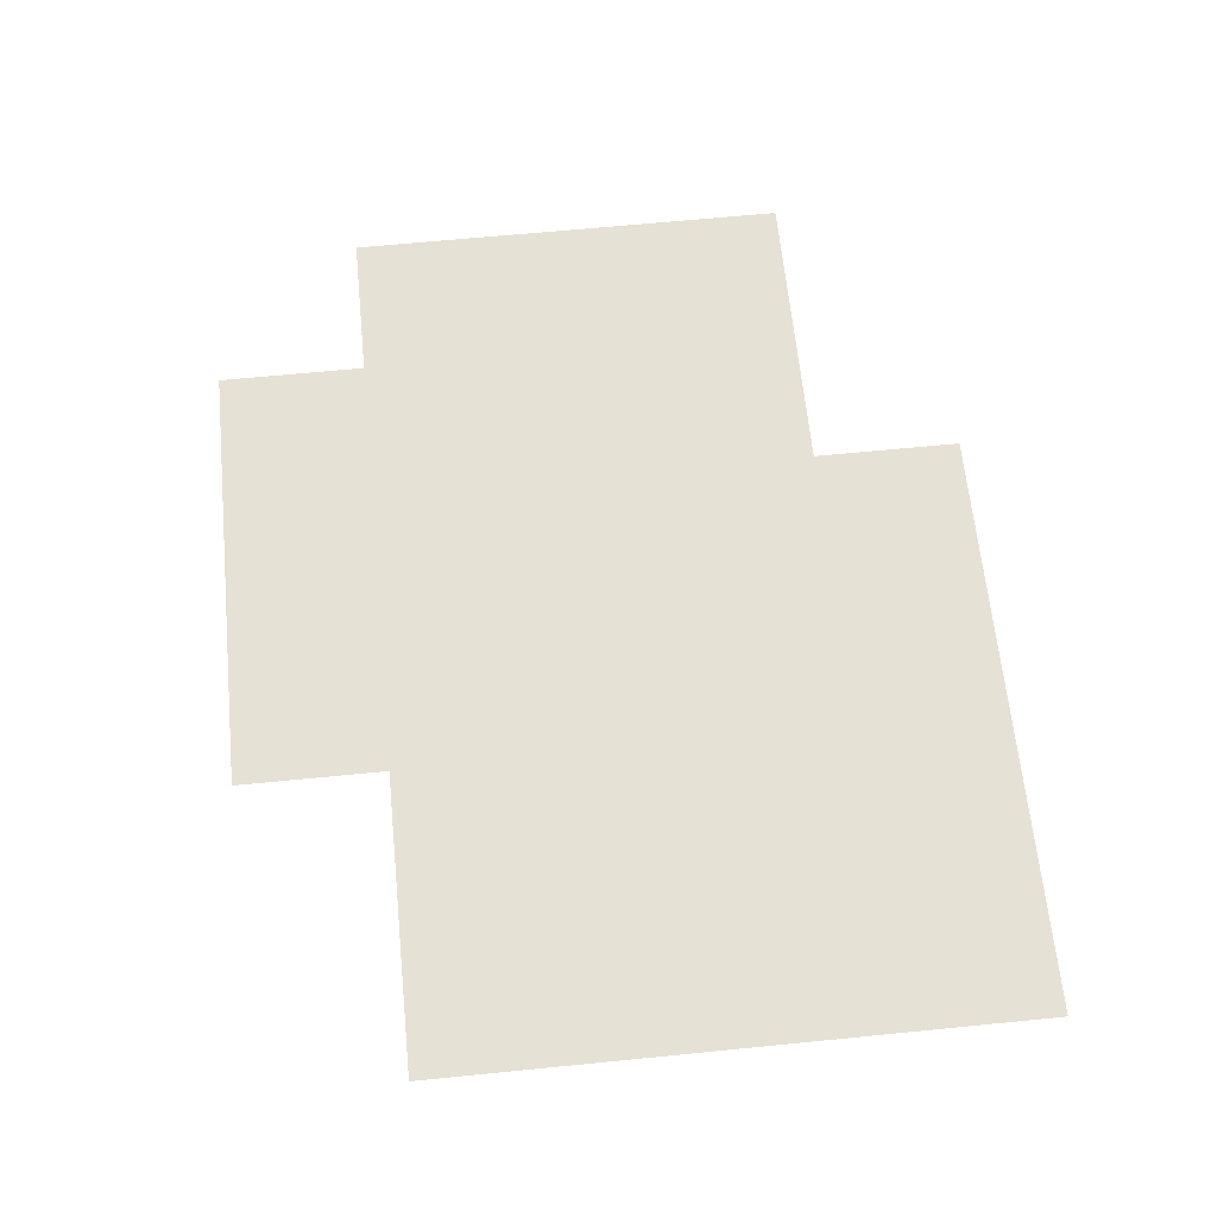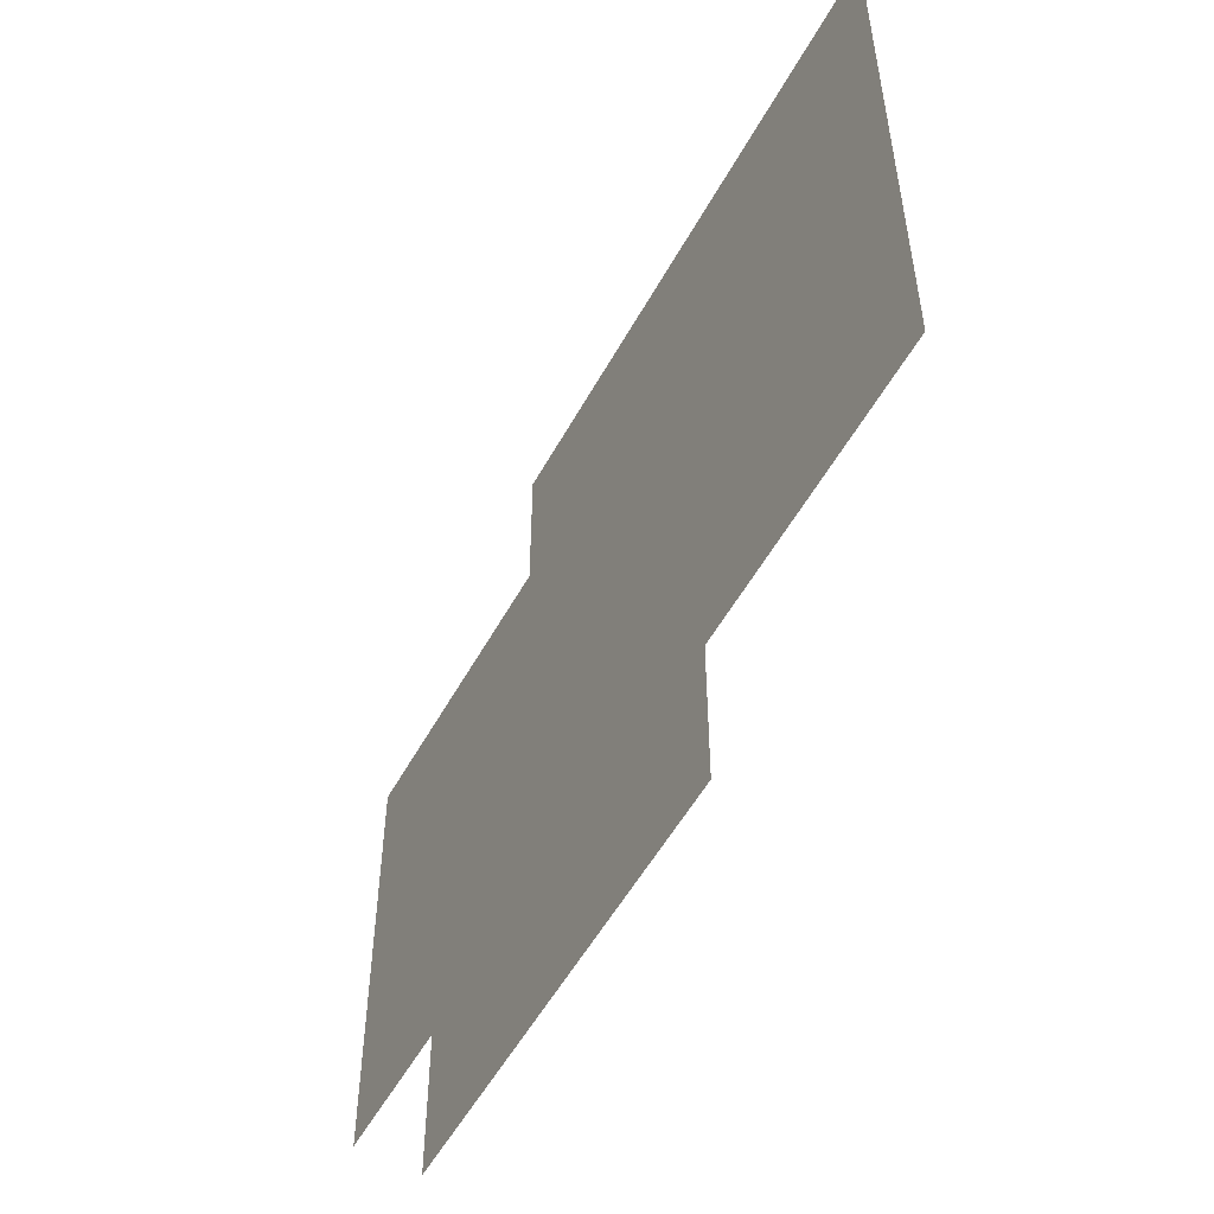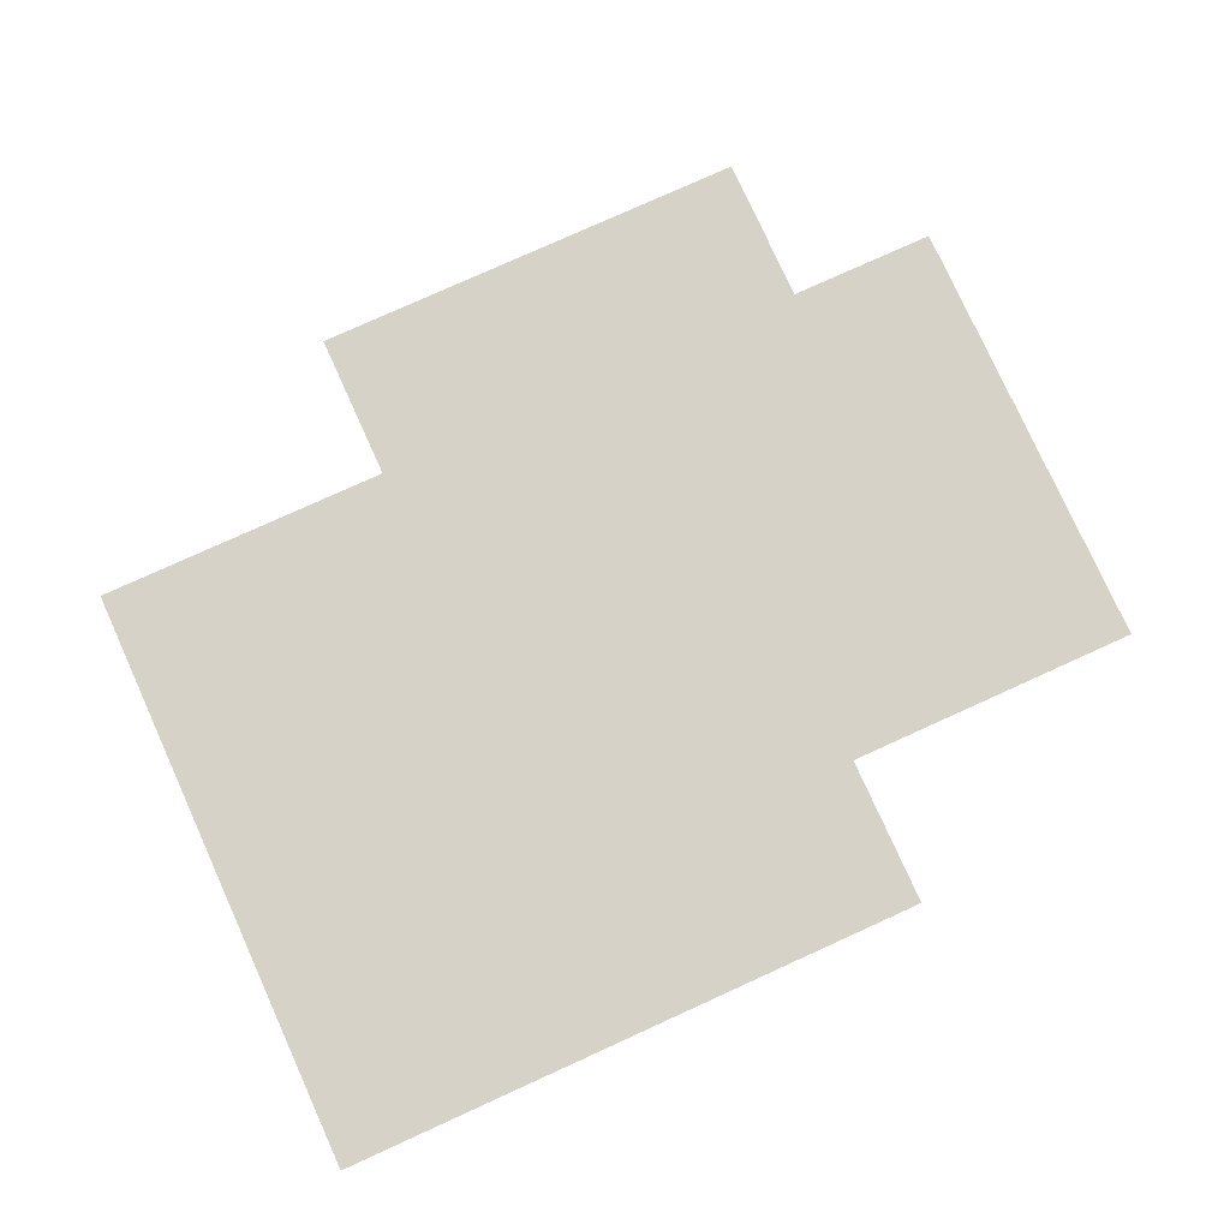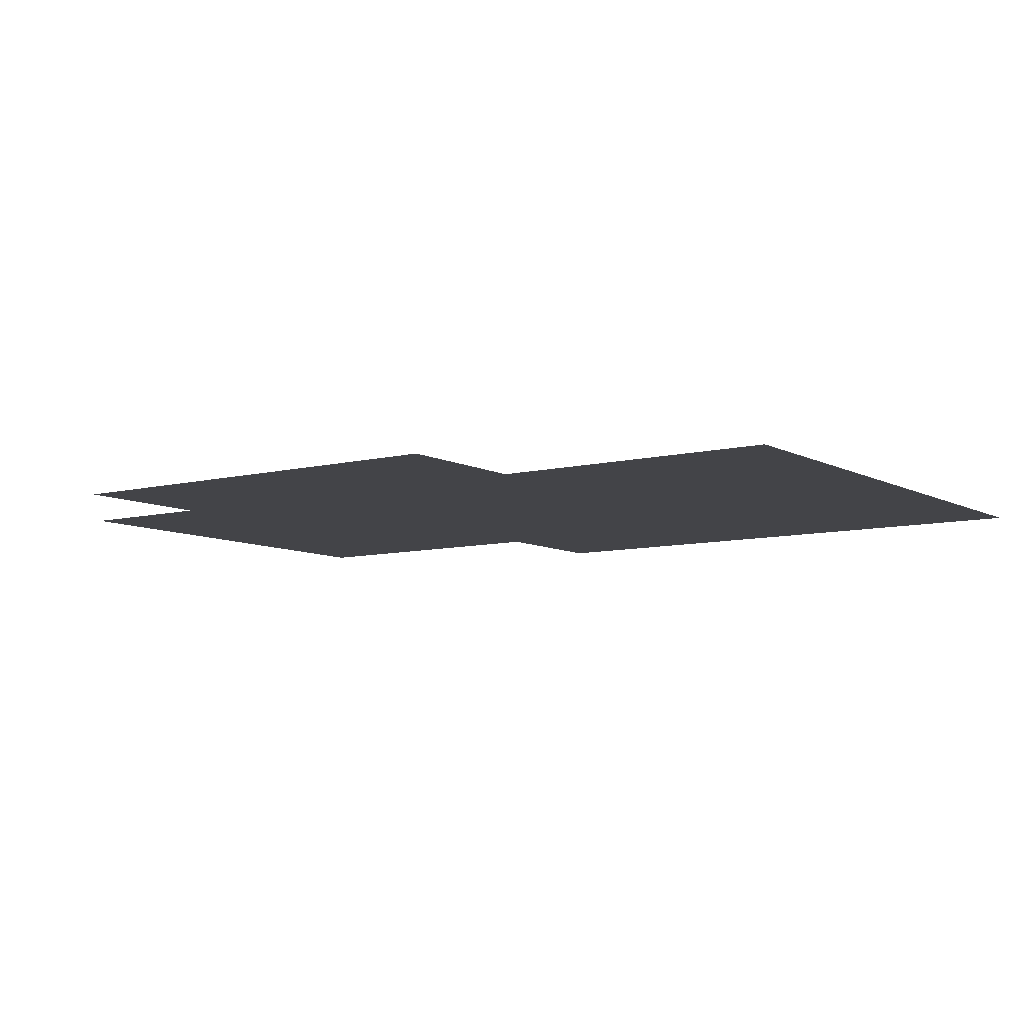
<metadata>
{"format":"obj","ext":"obj","renderer":"f3d","projection":"perspective","resolution":1024,"background":"white","views":[{"elev":64.6,"azim":84.3,"up":"+Z"},{"elev":-53.4,"azim":61.8,"up":"+Y"},{"elev":78.3,"azim":155.6,"up":"+Z"},{"elev":-8.3,"azim":35.1,"up":"+Z"}]}
</metadata>
<code>
v -1959 1648 55.28
v -1959 1656 55.28
v -1959 1665 55.28
v -1959 1673 55.28
v -1951 1648 55.28
v -1951 1656 55.28
v -1951 1665 55.28
v -1951 1673 55.28
v -1942 1648 55.28
v -1942 1656 55.28
v -1942 1665 55.28
v -1942 1673 55.28
v -1934 1648 55.28
v -1934 1656 55.28
v -1934 1665 55.28
v -1934 1673 55.28
v -1984 1648 55.28
v -1984 1656 55.28
v -1984 1665 55.28
v -1984 1673 55.28
v -1976 1648 55.28
v -1976 1656 55.28
v -1976 1665 55.28
v -1976 1673 55.28
v -1967 1648 55.28
v -1967 1656 55.28
v -1967 1665 55.28
v -1967 1673 55.28
v -2009 1648 55.28
v -2009 1656 55.28
v -2009 1665 55.28
v -2009 1673 55.28
v -2001 1648 55.28
v -2001 1656 55.28
v -2001 1665 55.28
v -2001 1673 55.28
v -1992 1648 55.28
v -1992 1656 55.28
v -1992 1665 55.28
v -1992 1673 55.28
v -2009 1623 55.28
v -2009 1631 55.28
v -2009 1640 55.28
v -2001 1623 55.28
v -2001 1631 55.28
v -2001 1640 55.28
v -1992 1623 55.28
v -1992 1631 55.28
v -1992 1640 55.28
v -1984 1623 55.28
v -1984 1631 55.28
v -1984 1640 55.28
v -1976 1623 55.28
v -1976 1631 55.28
v -1976 1640 55.28
v -1967 1623 55.28
v -1967 1631 55.28
v -1967 1640 55.28
v -1959 1623 55.28
v -1959 1631 55.28
v -1959 1640 55.28
v -1951 1623 55.28
v -1951 1631 55.28
v -1951 1640 55.28
v -1942 1623 55.28
v -1942 1631 55.28
v -1942 1640 55.28
v -1934 1623 55.28
v -1934 1631 55.28
v -1934 1640 55.28
v -1959 1598 55.28
v -1959 1606 55.28
v -1959 1615 55.28
v -1951 1598 55.28
v -1951 1606 55.28
v -1951 1615 55.28
v -1942 1598 55.28
v -1942 1606 55.28
v -1942 1615 55.28
v -1934 1598 55.28
v -1934 1606 55.28
v -1934 1615 55.28
v -1984 1598 55.28
v -1984 1606 55.28
v -1984 1615 55.28
v -1976 1598 55.28
v -1976 1606 55.28
v -1976 1615 55.28
v -1967 1598 55.28
v -1967 1606 55.28
v -1967 1615 55.28
v -2009 1598 55.28
v -2009 1606 55.28
v -2009 1615 55.28
v -2001 1598 55.28
v -2001 1606 55.28
v -2001 1615 55.28
v -1992 1598 55.28
v -1992 1606 55.28
v -1992 1615 55.28
v -2034 1623 55.28
v -2034 1631 55.28
v -2034 1640 55.28
v -2034 1648 55.28
v -2026 1623 55.28
v -2026 1631 55.28
v -2026 1640 55.28
v -2026 1648 55.28
v -2017 1623 55.28
v -2017 1631 55.28
v -2017 1640 55.28
v -2017 1648 55.28
v -2034 1598 55.28
v -2034 1606 55.28
v -2034 1615 55.28
v -2026 1598 55.28
v -2026 1606 55.28
v -2026 1615 55.28
v -2017 1598 55.28
v -2017 1606 55.28
v -2017 1615 55.28
v -2059 1598 55.28
v -2059 1606 55.28
v -2059 1615 55.28
v -2059 1623 55.28
v -2051 1598 55.28
v -2051 1606 55.28
v -2051 1615 55.28
v -2051 1623 55.28
v -2042 1598 55.28
v -2042 1606 55.28
v -2042 1615 55.28
v -2042 1623 55.28
v -2059 1631 55.28
v -2059 1640 55.28
v -2059 1648 55.28
v -2051 1631 55.28
v -2051 1640 55.28
v -2051 1648 55.28
v -2042 1631 55.28
v -2042 1640 55.28
v -2042 1648 55.28
v -2059 1573 55.28
v -2059 1581 55.28
v -2059 1590 55.28
v -2051 1573 55.28
v -2051 1581 55.28
v -2051 1590 55.28
v -2042 1573 55.28
v -2042 1581 55.28
v -2042 1590 55.28
v -2034 1573 55.28
v -2034 1581 55.28
v -2034 1590 55.28
v -2026 1573 55.28
v -2026 1581 55.28
v -2026 1590 55.28
v -2017 1573 55.28
v -2017 1581 55.28
v -2017 1590 55.28
v -2009 1573 55.28
v -2009 1581 55.28
v -2009 1590 55.28
v -2001 1573 55.28
v -2001 1581 55.28
v -2001 1590 55.28
v -1992 1573 55.28
v -1992 1581 55.28
v -1992 1590 55.28
v -1984 1573 55.28
v -1984 1581 55.28
v -1984 1590 55.28
v -1976 1573 55.28
v -1976 1581 55.28
v -1976 1590 55.28
v -1967 1573 55.28
v -1967 1581 55.28
v -1967 1590 55.28
v -1959 1573 55.28
v -1959 1581 55.28
v -1959 1590 55.28
v -1951 1573 55.28
v -1951 1581 55.28
v -1951 1590 55.28
v -1942 1573 55.28
v -1942 1581 55.28
v -1942 1590 55.28
v -1934 1573 55.28
v -1934 1581 55.28
v -1934 1590 55.28
v -2009 1548 55.28
v -2009 1556 55.28
v -2009 1565 55.28
v -2001 1548 55.28
v -2001 1556 55.28
v -2001 1565 55.28
v -1992 1548 55.28
v -1992 1556 55.28
v -1992 1565 55.28
v -1984 1548 55.28
v -1984 1556 55.28
v -1984 1565 55.28
v -2034 1548 55.28
v -2034 1556 55.28
v -2034 1565 55.28
v -2026 1548 55.28
v -2026 1556 55.28
v -2026 1565 55.28
v -2017 1548 55.28
v -2017 1556 55.28
v -2017 1565 55.28
v -1976 1548 55.28
v -1976 1556 55.28
v -1976 1565 55.28
v -1967 1548 55.28
v -1967 1556 55.28
v -1967 1565 55.28
v -1959 1548 55.28
v -1959 1556 55.28
v -1959 1565 55.28
v -1926 1648 55.28
v -1926 1656 55.28
v -1926 1665 55.28
v -1926 1673 55.28
v -1917 1648 55.28
v -1917 1656 55.28
v -1917 1665 55.28
v -1917 1673 55.28
v -1909 1648 55.28
v -1909 1656 55.28
v -1909 1665 55.28
v -1909 1673 55.28
v -1926 1623 55.28
v -1926 1631 55.28
v -1926 1640 55.28
v -1917 1623 55.28
v -1917 1631 55.28
v -1917 1640 55.28
v -1909 1623 55.28
v -1909 1631 55.28
v -1909 1640 55.28
v -1926 1598 55.28
v -1926 1606 55.28
v -1926 1615 55.28
v -1917 1598 55.28
v -1917 1606 55.28
v -1917 1615 55.28
v -1909 1598 55.28
v -1909 1606 55.28
v -1909 1615 55.28
v -1926 1573 55.28
v -1926 1581 55.28
v -1926 1590 55.28
v -1917 1573 55.28
v -1917 1581 55.28
v -1917 1590 55.28
v -1909 1573 55.28
v -1909 1581 55.28
v -1909 1590 55.28
f 1 2 6
f 1 6 5
f 2 3 7
f 2 7 6
f 3 4 8
f 3 8 7
f 5 6 10
f 5 10 9
f 6 7 11
f 6 11 10
f 7 8 12
f 7 12 11
f 9 10 14
f 9 14 13
f 10 11 15
f 10 15 14
f 11 12 16
f 11 16 15
f 17 18 22
f 17 22 21
f 18 19 23
f 18 23 22
f 19 20 24
f 19 24 23
f 21 22 26
f 21 26 25
f 22 23 27
f 22 27 26
f 23 24 28
f 23 28 27
f 25 26 2
f 25 2 1
f 26 27 3
f 26 3 2
f 27 28 4
f 27 4 3
f 29 30 34
f 29 34 33
f 30 31 35
f 30 35 34
f 31 32 36
f 31 36 35
f 33 34 38
f 33 38 37
f 34 35 39
f 34 39 38
f 35 36 40
f 35 40 39
f 37 38 18
f 37 18 17
f 38 39 19
f 38 19 18
f 39 40 20
f 39 20 19
f 41 42 45
f 41 45 44
f 42 43 46
f 42 46 45
f 43 29 33
f 43 33 46
f 44 45 48
f 44 48 47
f 45 46 49
f 45 49 48
f 46 33 37
f 46 37 49
f 47 48 51
f 47 51 50
f 48 49 52
f 48 52 51
f 49 37 17
f 49 17 52
f 50 51 54
f 50 54 53
f 51 52 55
f 51 55 54
f 52 17 21
f 52 21 55
f 53 54 57
f 53 57 56
f 54 55 58
f 54 58 57
f 55 21 25
f 55 25 58
f 56 57 60
f 56 60 59
f 57 58 61
f 57 61 60
f 58 25 1
f 58 1 61
f 59 60 63
f 59 63 62
f 60 61 64
f 60 64 63
f 61 1 5
f 61 5 64
f 62 63 66
f 62 66 65
f 63 64 67
f 63 67 66
f 64 5 9
f 64 9 67
f 65 66 69
f 65 69 68
f 66 67 70
f 66 70 69
f 67 9 13
f 67 13 70
f 71 72 75
f 71 75 74
f 72 73 76
f 72 76 75
f 73 59 62
f 73 62 76
f 74 75 78
f 74 78 77
f 75 76 79
f 75 79 78
f 76 62 65
f 76 65 79
f 77 78 81
f 77 81 80
f 78 79 82
f 78 82 81
f 79 65 68
f 79 68 82
f 83 84 87
f 83 87 86
f 84 85 88
f 84 88 87
f 85 50 53
f 85 53 88
f 86 87 90
f 86 90 89
f 87 88 91
f 87 91 90
f 88 53 56
f 88 56 91
f 89 90 72
f 89 72 71
f 90 91 73
f 90 73 72
f 91 56 59
f 91 59 73
f 92 93 96
f 92 96 95
f 93 94 97
f 93 97 96
f 94 41 44
f 94 44 97
f 95 96 99
f 95 99 98
f 96 97 100
f 96 100 99
f 97 44 47
f 97 47 100
f 98 99 84
f 98 84 83
f 99 100 85
f 99 85 84
f 100 47 50
f 100 50 85
f 101 102 106
f 101 106 105
f 102 103 107
f 102 107 106
f 103 104 108
f 103 108 107
f 105 106 110
f 105 110 109
f 106 107 111
f 106 111 110
f 107 108 112
f 107 112 111
f 109 110 42
f 109 42 41
f 110 111 43
f 110 43 42
f 111 112 29
f 111 29 43
f 113 114 117
f 113 117 116
f 114 115 118
f 114 118 117
f 115 101 105
f 115 105 118
f 116 117 120
f 116 120 119
f 117 118 121
f 117 121 120
f 118 105 109
f 118 109 121
f 119 120 93
f 119 93 92
f 120 121 94
f 120 94 93
f 121 109 41
f 121 41 94
f 122 123 127
f 122 127 126
f 123 124 128
f 123 128 127
f 124 125 129
f 124 129 128
f 126 127 131
f 126 131 130
f 127 128 132
f 127 132 131
f 128 129 133
f 128 133 132
f 130 131 114
f 130 114 113
f 131 132 115
f 131 115 114
f 132 133 101
f 132 101 115
f 125 134 137
f 125 137 129
f 134 135 138
f 134 138 137
f 135 136 139
f 135 139 138
f 129 137 140
f 129 140 133
f 137 138 141
f 137 141 140
f 138 139 142
f 138 142 141
f 133 140 102
f 133 102 101
f 140 141 103
f 140 103 102
f 141 142 104
f 141 104 103
f 143 144 147
f 143 147 146
f 144 145 148
f 144 148 147
f 145 122 126
f 145 126 148
f 146 147 150
f 146 150 149
f 147 148 151
f 147 151 150
f 148 126 130
f 148 130 151
f 149 150 153
f 149 153 152
f 150 151 154
f 150 154 153
f 151 130 113
f 151 113 154
f 152 153 156
f 152 156 155
f 153 154 157
f 153 157 156
f 154 113 116
f 154 116 157
f 155 156 159
f 155 159 158
f 156 157 160
f 156 160 159
f 157 116 119
f 157 119 160
f 158 159 162
f 158 162 161
f 159 160 163
f 159 163 162
f 160 119 92
f 160 92 163
f 161 162 165
f 161 165 164
f 162 163 166
f 162 166 165
f 163 92 95
f 163 95 166
f 164 165 168
f 164 168 167
f 165 166 169
f 165 169 168
f 166 95 98
f 166 98 169
f 167 168 171
f 167 171 170
f 168 169 172
f 168 172 171
f 169 98 83
f 169 83 172
f 170 171 174
f 170 174 173
f 171 172 175
f 171 175 174
f 172 83 86
f 172 86 175
f 173 174 177
f 173 177 176
f 174 175 178
f 174 178 177
f 175 86 89
f 175 89 178
f 176 177 180
f 176 180 179
f 177 178 181
f 177 181 180
f 178 89 71
f 178 71 181
f 179 180 183
f 179 183 182
f 180 181 184
f 180 184 183
f 181 71 74
f 181 74 184
f 182 183 186
f 182 186 185
f 183 184 187
f 183 187 186
f 184 74 77
f 184 77 187
f 185 186 189
f 185 189 188
f 186 187 190
f 186 190 189
f 187 77 80
f 187 80 190
f 191 192 195
f 191 195 194
f 192 193 196
f 192 196 195
f 193 161 164
f 193 164 196
f 194 195 198
f 194 198 197
f 195 196 199
f 195 199 198
f 196 164 167
f 196 167 199
f 197 198 201
f 197 201 200
f 198 199 202
f 198 202 201
f 199 167 170
f 199 170 202
f 203 204 207
f 203 207 206
f 204 205 208
f 204 208 207
f 205 152 155
f 205 155 208
f 206 207 210
f 206 210 209
f 207 208 211
f 207 211 210
f 208 155 158
f 208 158 211
f 209 210 192
f 209 192 191
f 210 211 193
f 210 193 192
f 211 158 161
f 211 161 193
f 200 201 213
f 200 213 212
f 201 202 214
f 201 214 213
f 202 170 173
f 202 173 214
f 212 213 216
f 212 216 215
f 213 214 217
f 213 217 216
f 214 173 176
f 214 176 217
f 215 216 219
f 215 219 218
f 216 217 220
f 216 220 219
f 217 176 179
f 217 179 220
f 13 14 222
f 13 222 221
f 14 15 223
f 14 223 222
f 15 16 224
f 15 224 223
f 221 222 226
f 221 226 225
f 222 223 227
f 222 227 226
f 223 224 228
f 223 228 227
f 225 226 230
f 225 230 229
f 226 227 231
f 226 231 230
f 227 228 232
f 227 232 231
f 68 69 234
f 68 234 233
f 69 70 235
f 69 235 234
f 70 13 221
f 70 221 235
f 233 234 237
f 233 237 236
f 234 235 238
f 234 238 237
f 235 221 225
f 235 225 238
f 236 237 240
f 236 240 239
f 237 238 241
f 237 241 240
f 238 225 229
f 238 229 241
f 80 81 243
f 80 243 242
f 81 82 244
f 81 244 243
f 82 68 233
f 82 233 244
f 242 243 246
f 242 246 245
f 243 244 247
f 243 247 246
f 244 233 236
f 244 236 247
f 245 246 249
f 245 249 248
f 246 247 250
f 246 250 249
f 247 236 239
f 247 239 250
f 188 189 252
f 188 252 251
f 189 190 253
f 189 253 252
f 190 80 242
f 190 242 253
f 251 252 255
f 251 255 254
f 252 253 256
f 252 256 255
f 253 242 245
f 253 245 256
f 254 255 258
f 254 258 257
f 255 256 259
f 255 259 258
f 256 245 248
f 256 248 259

</code>
